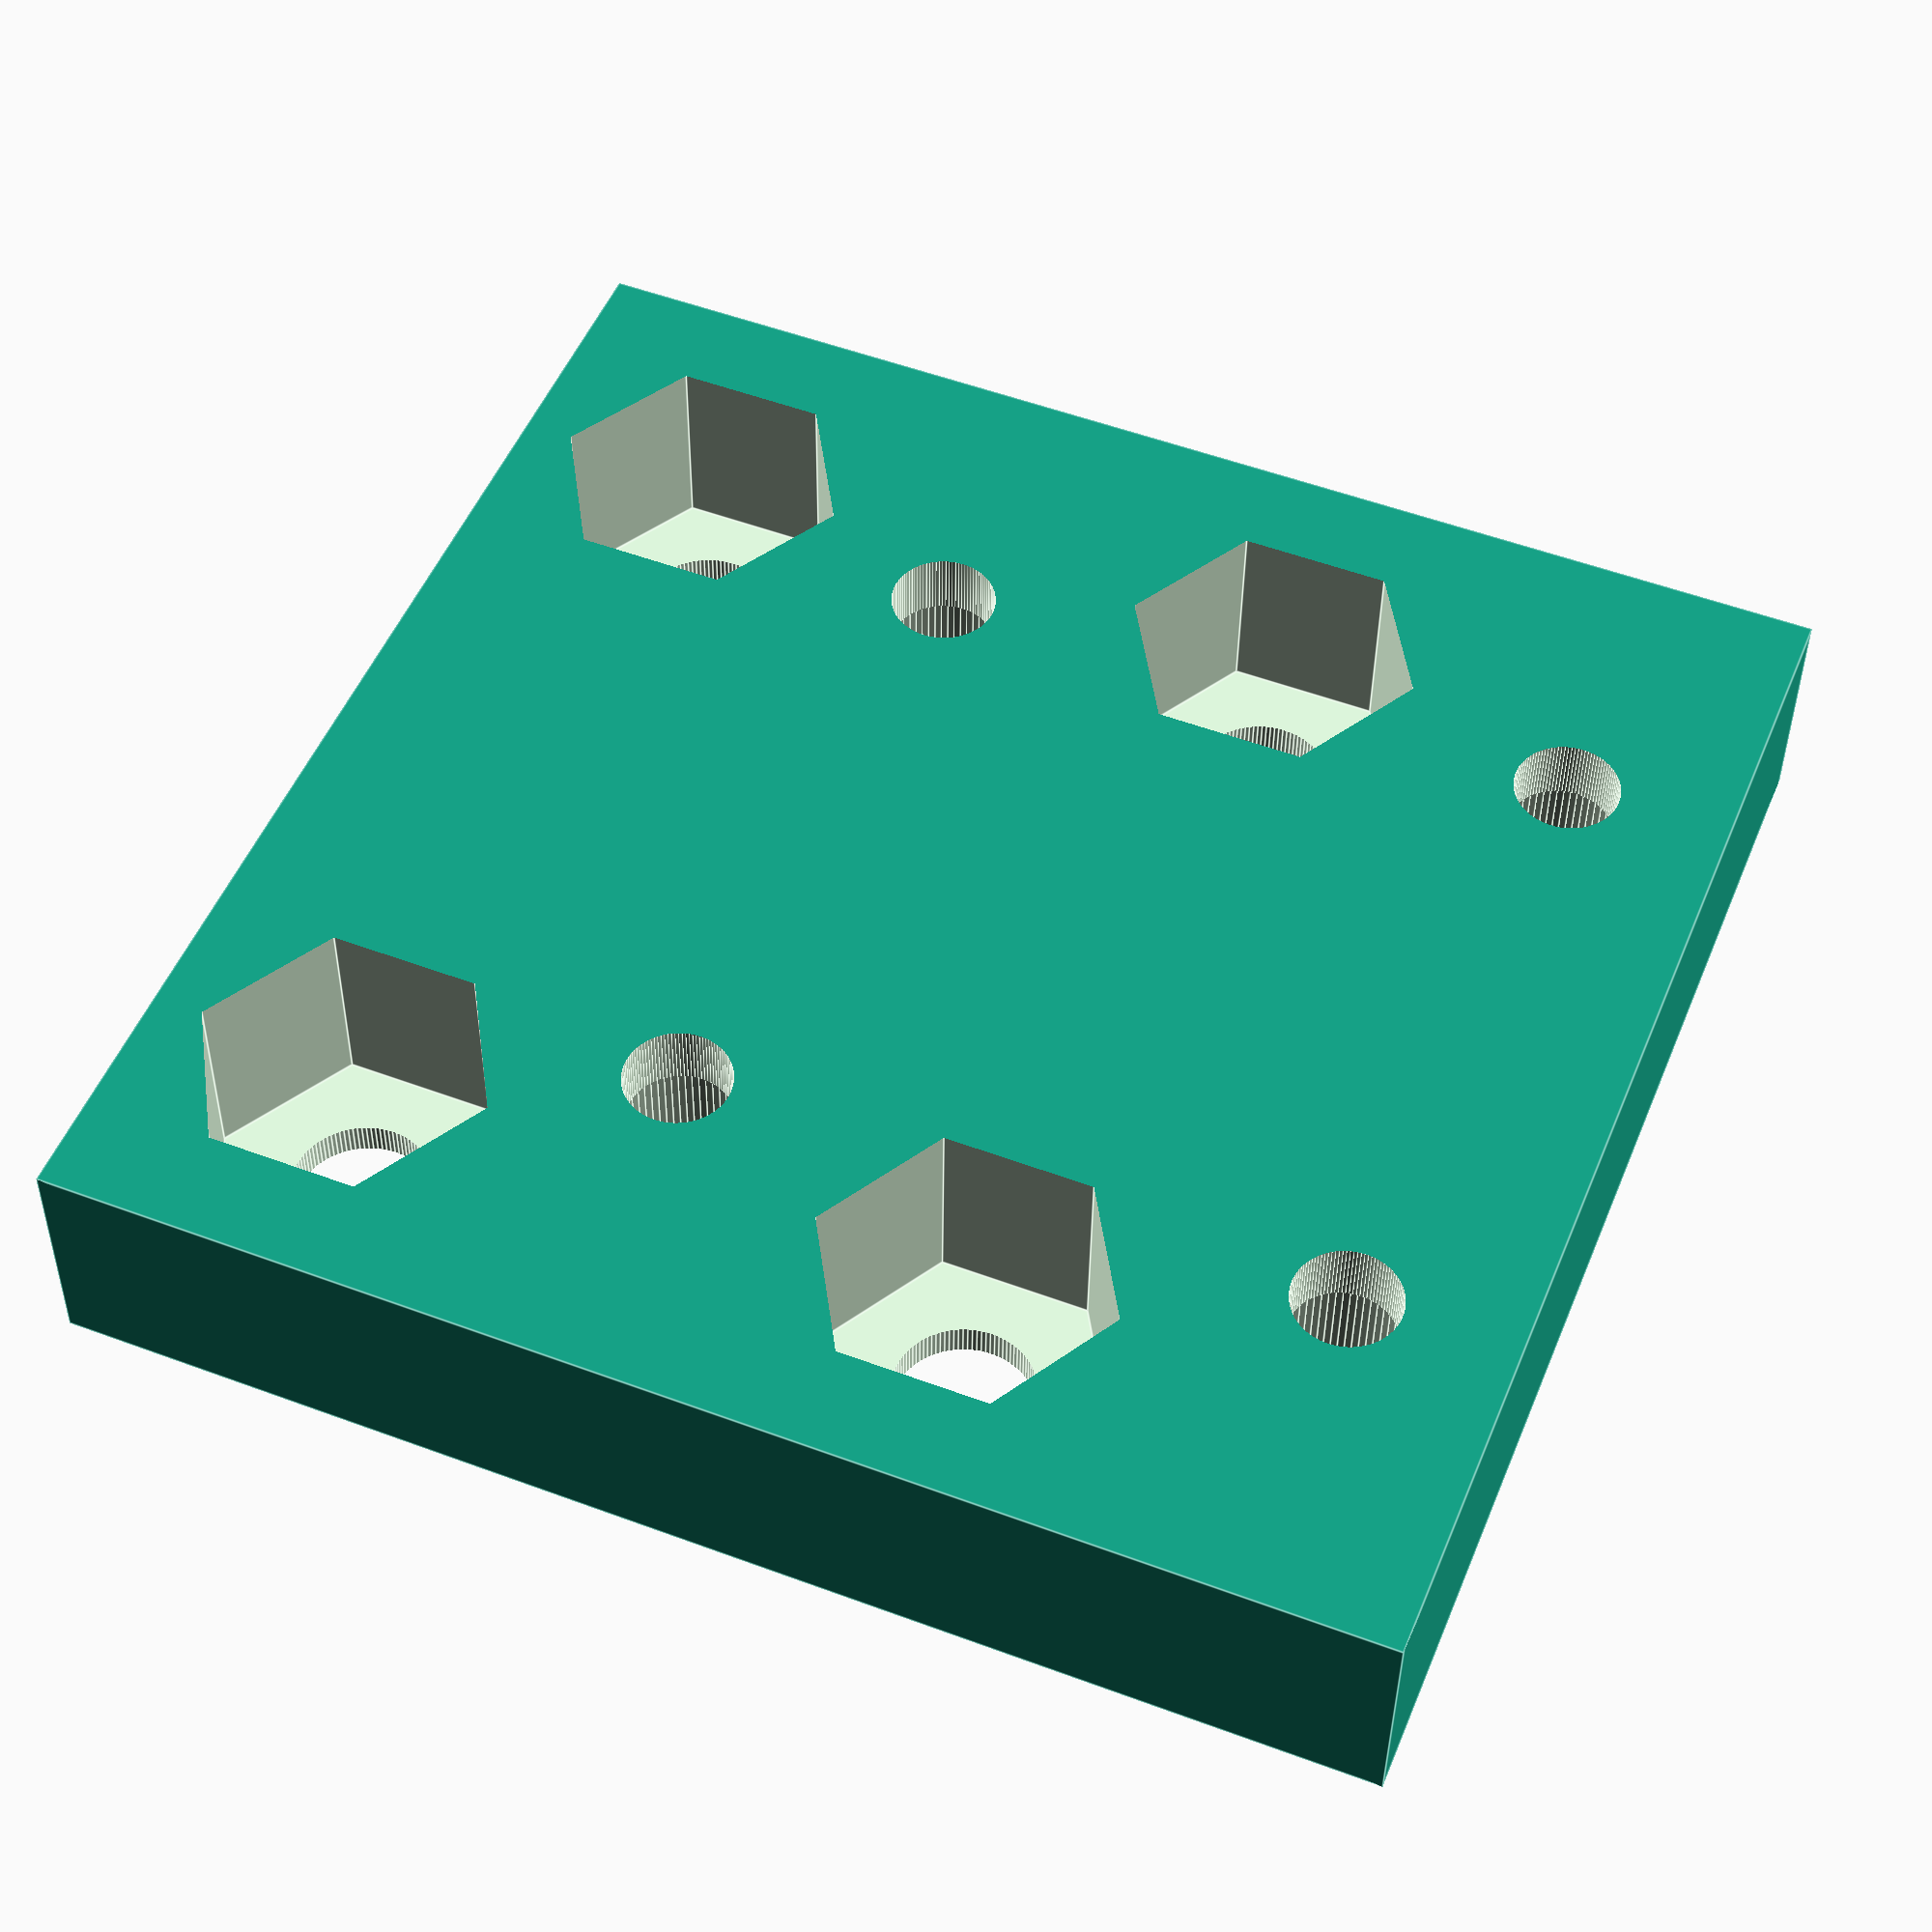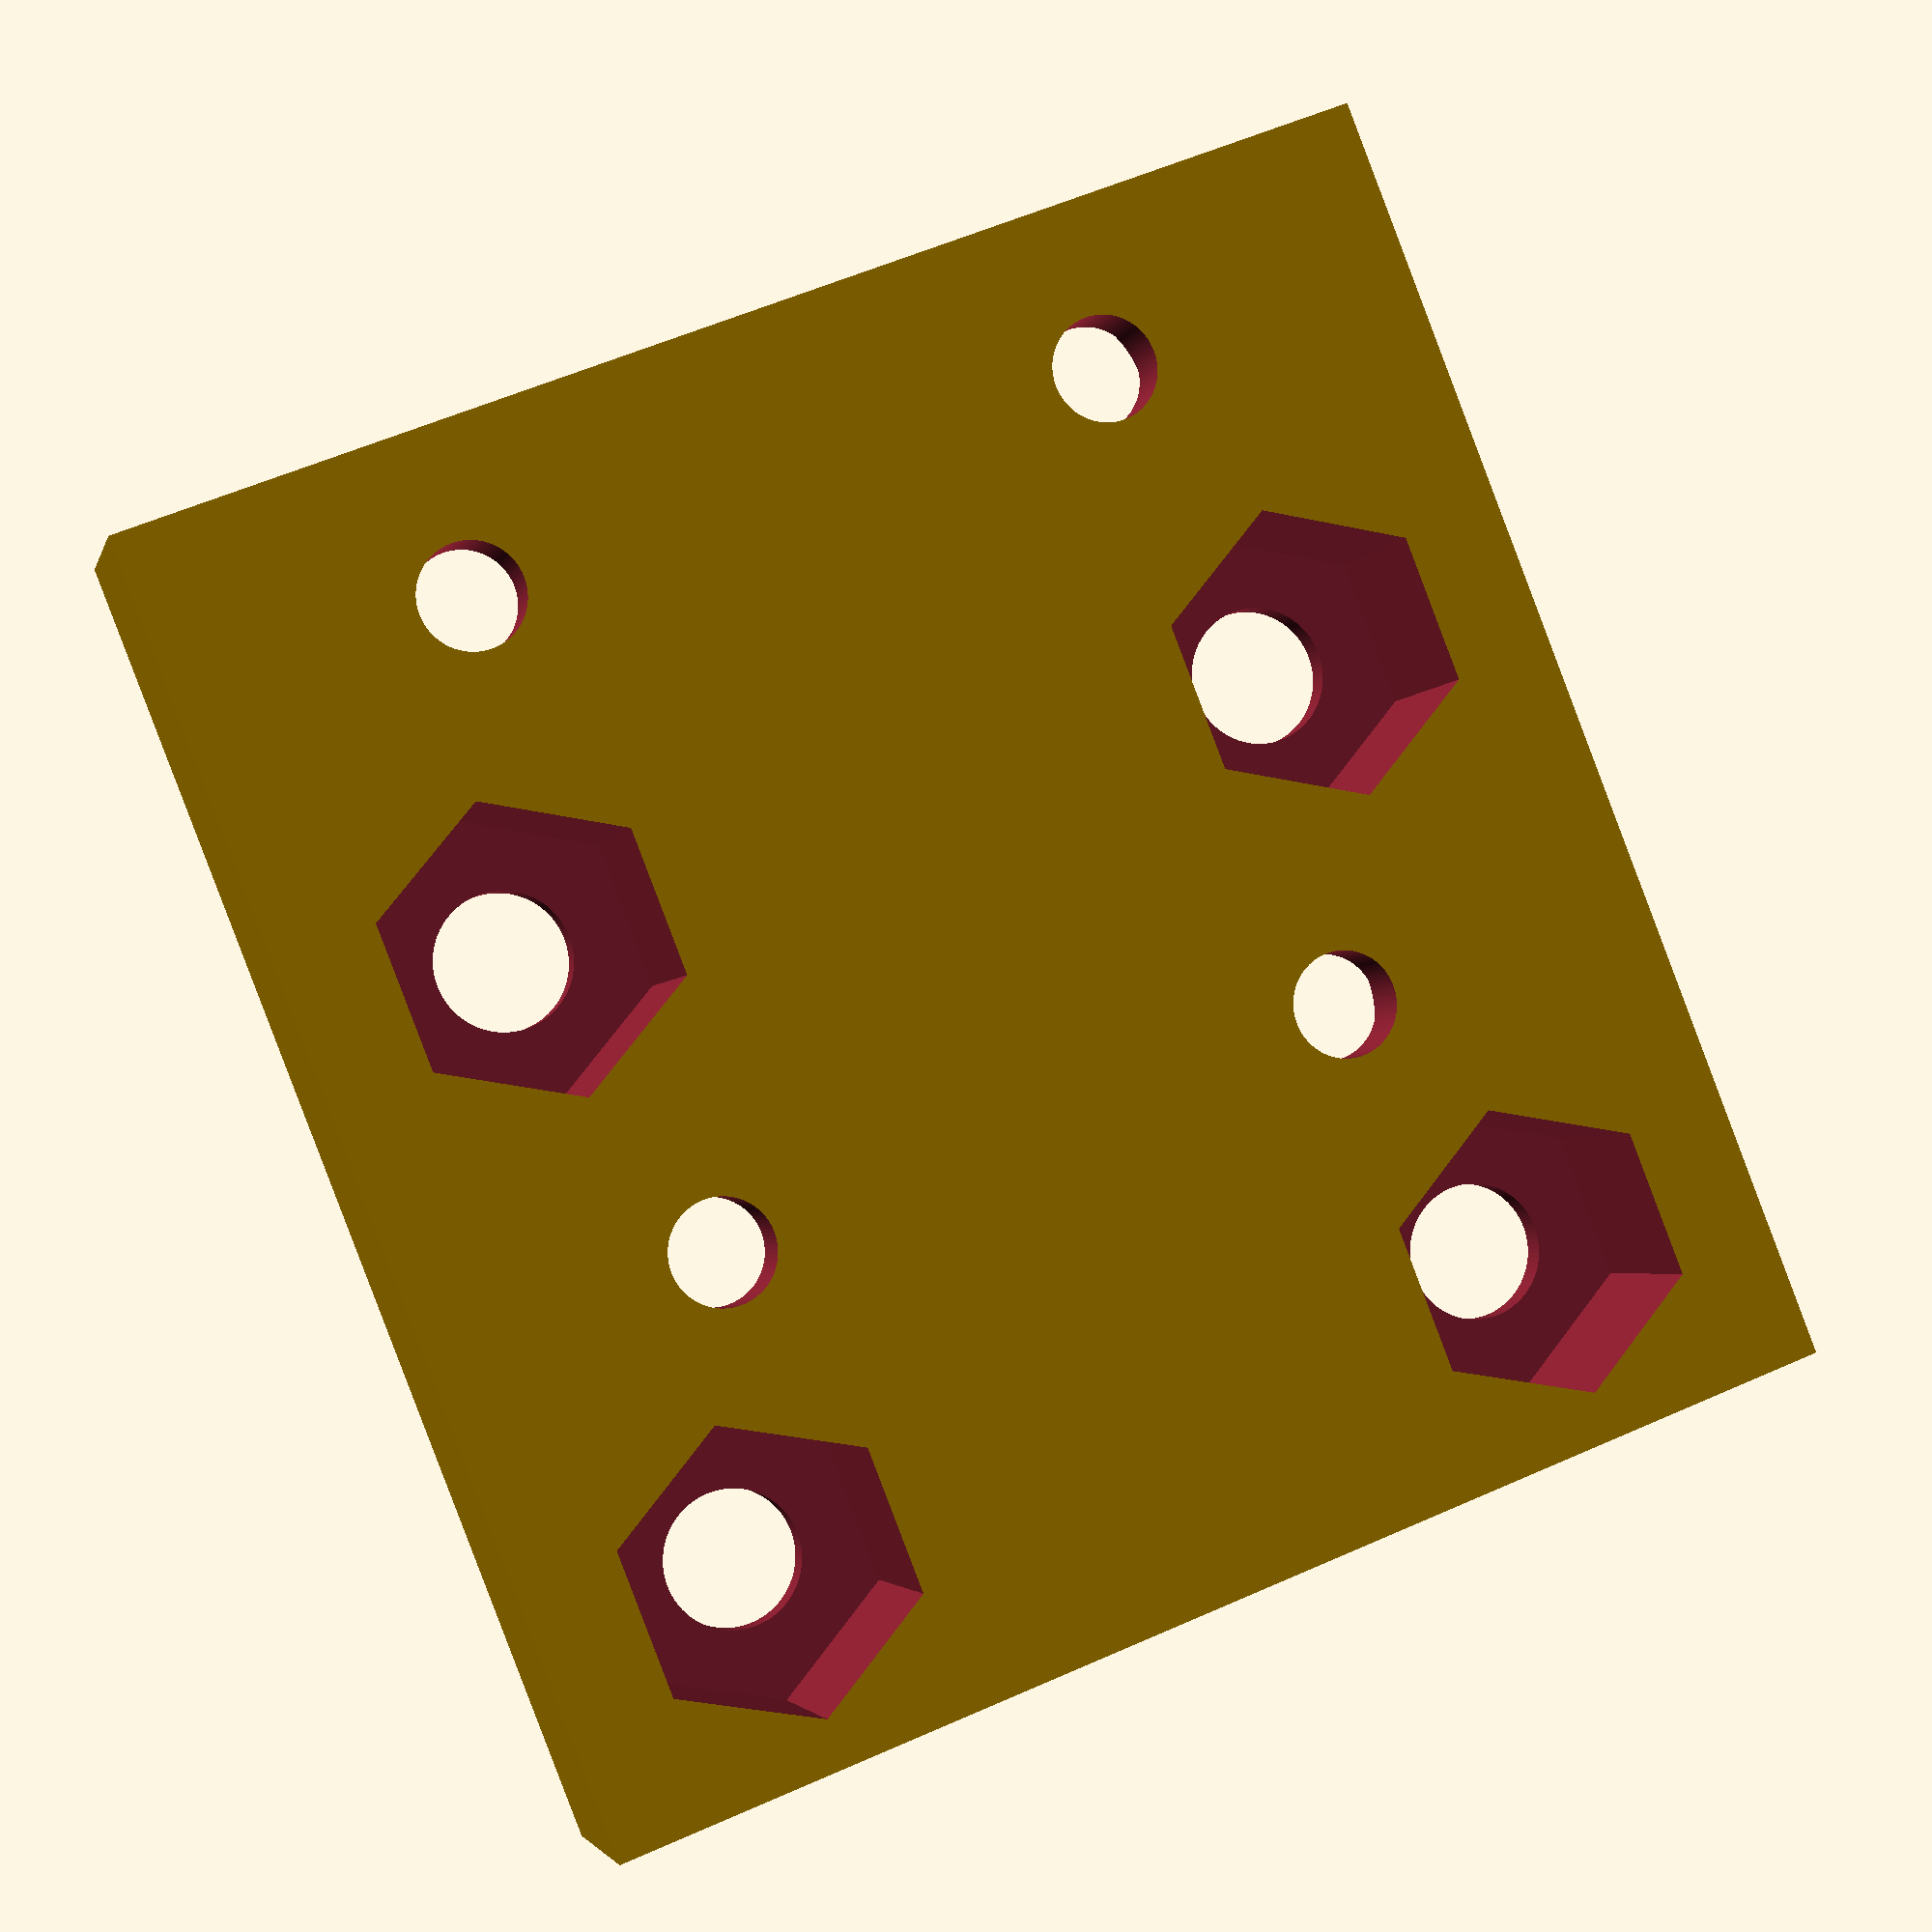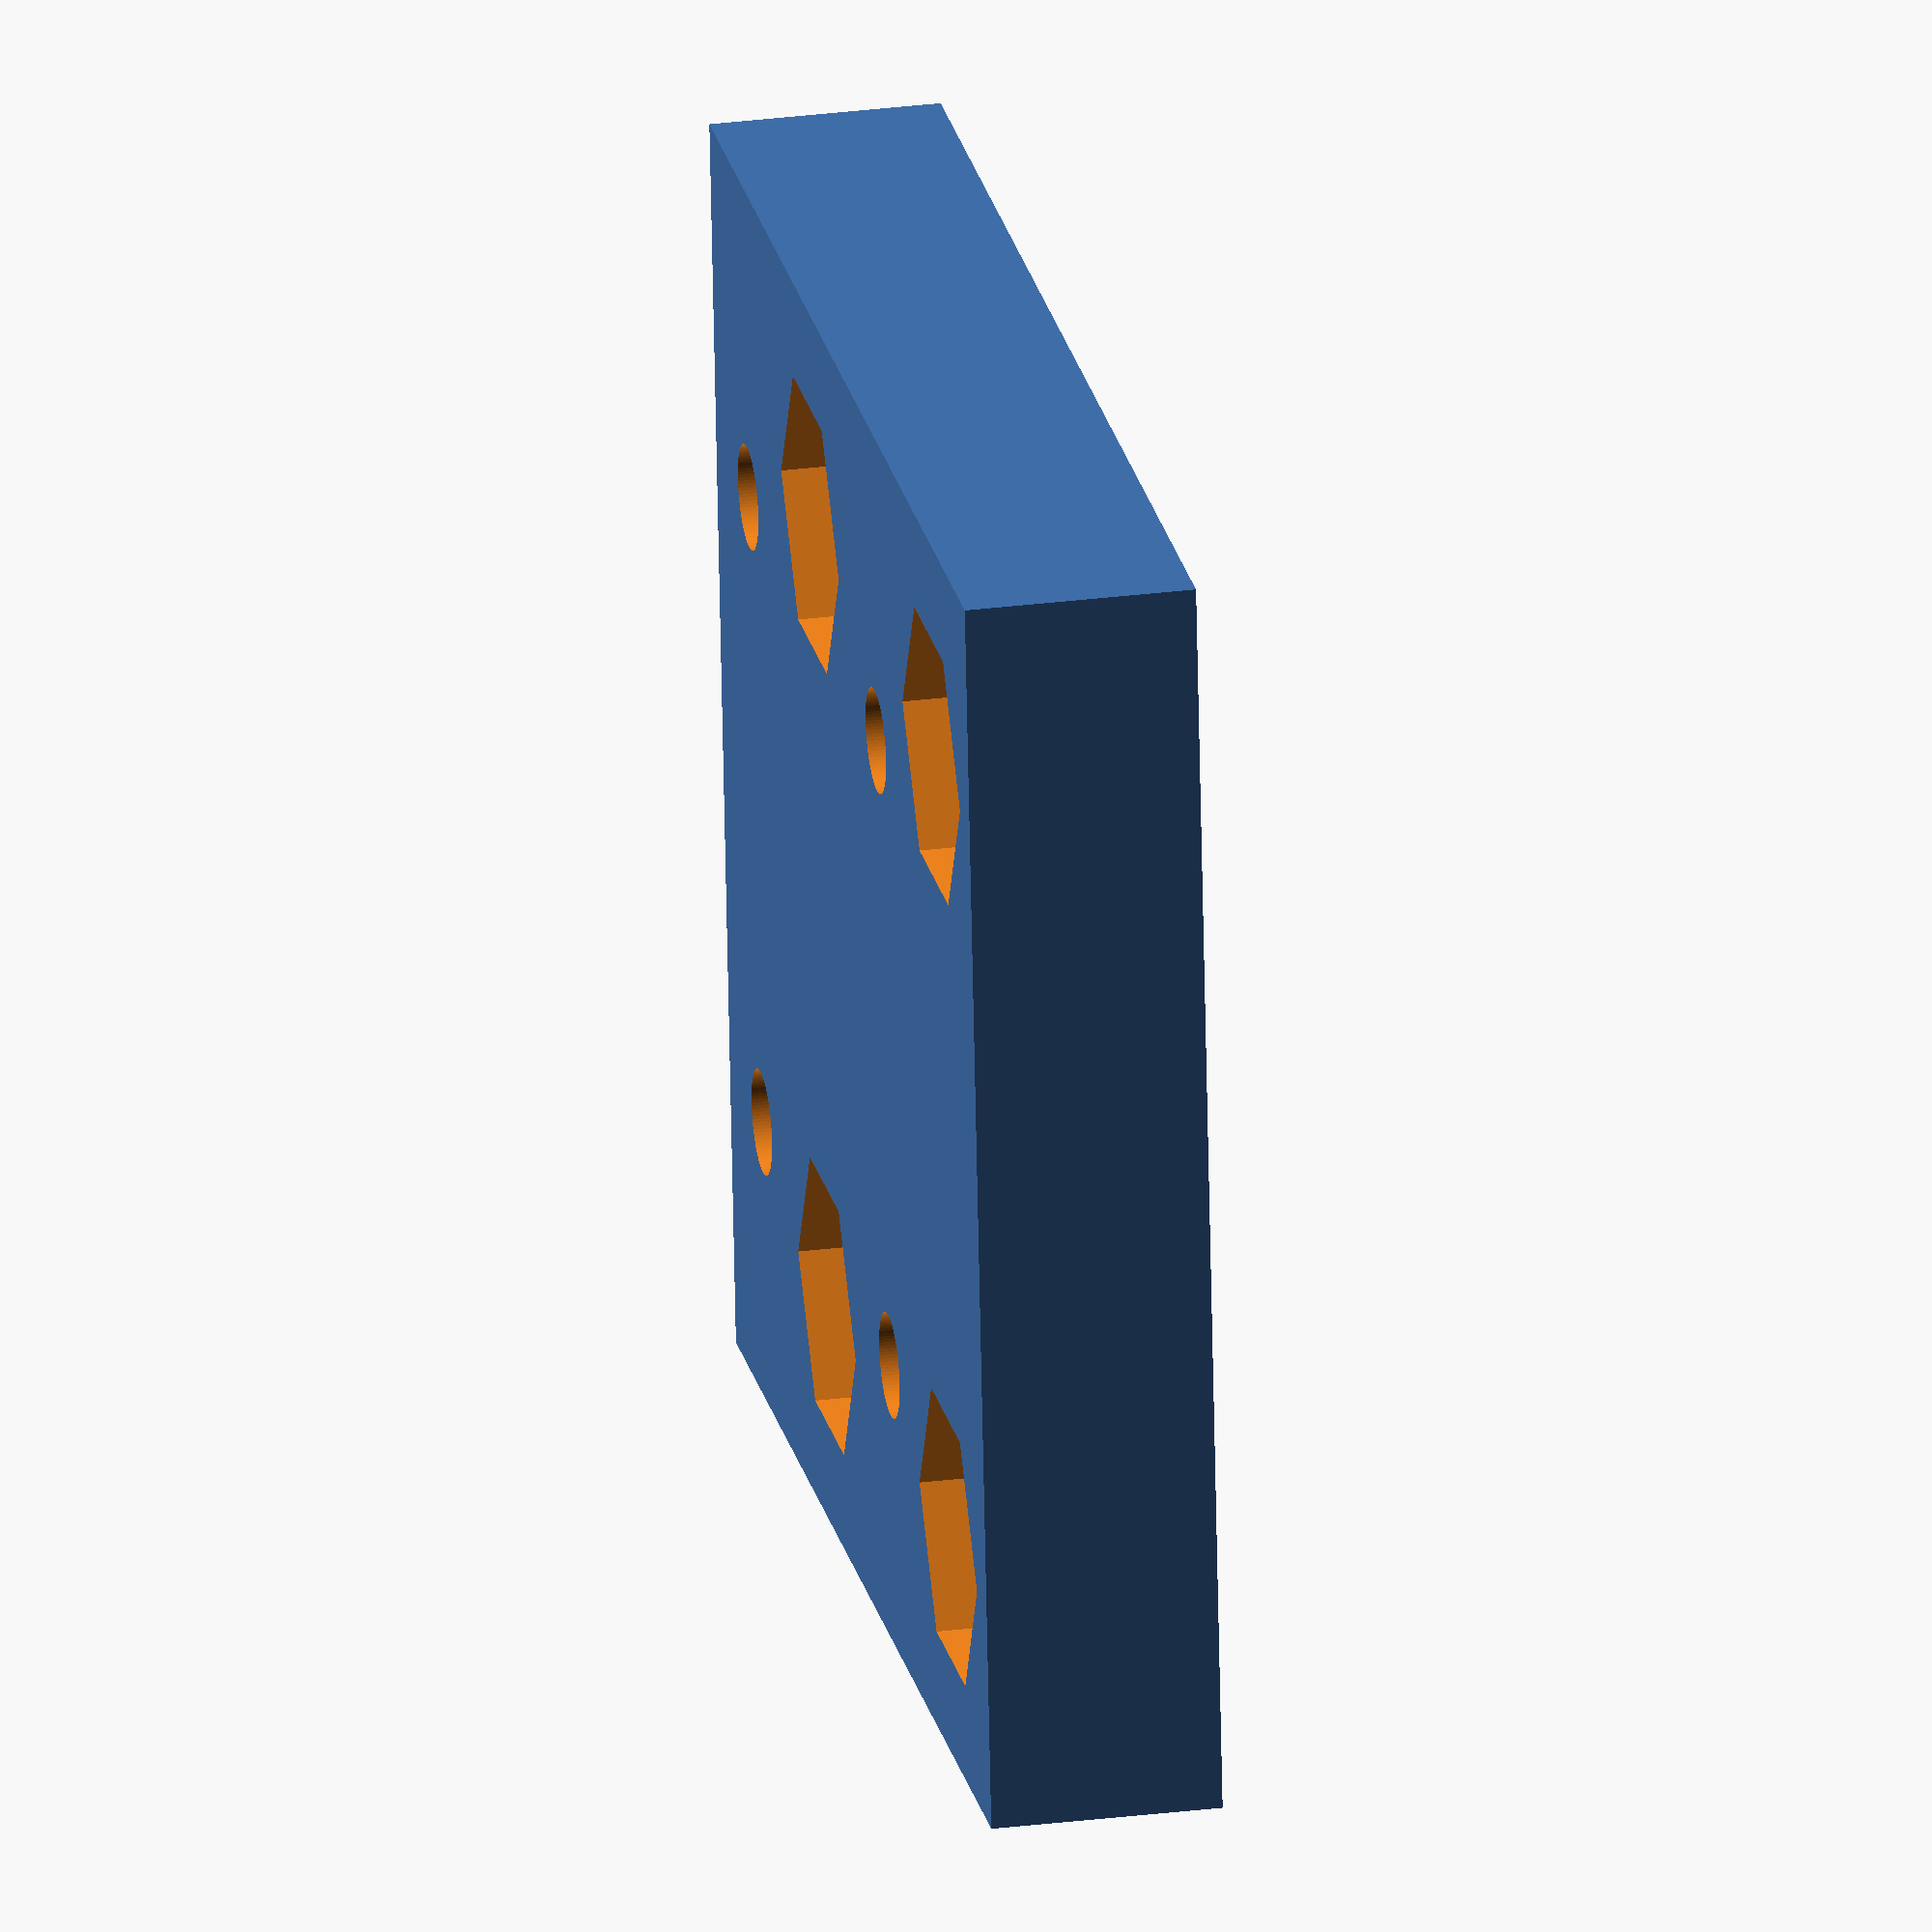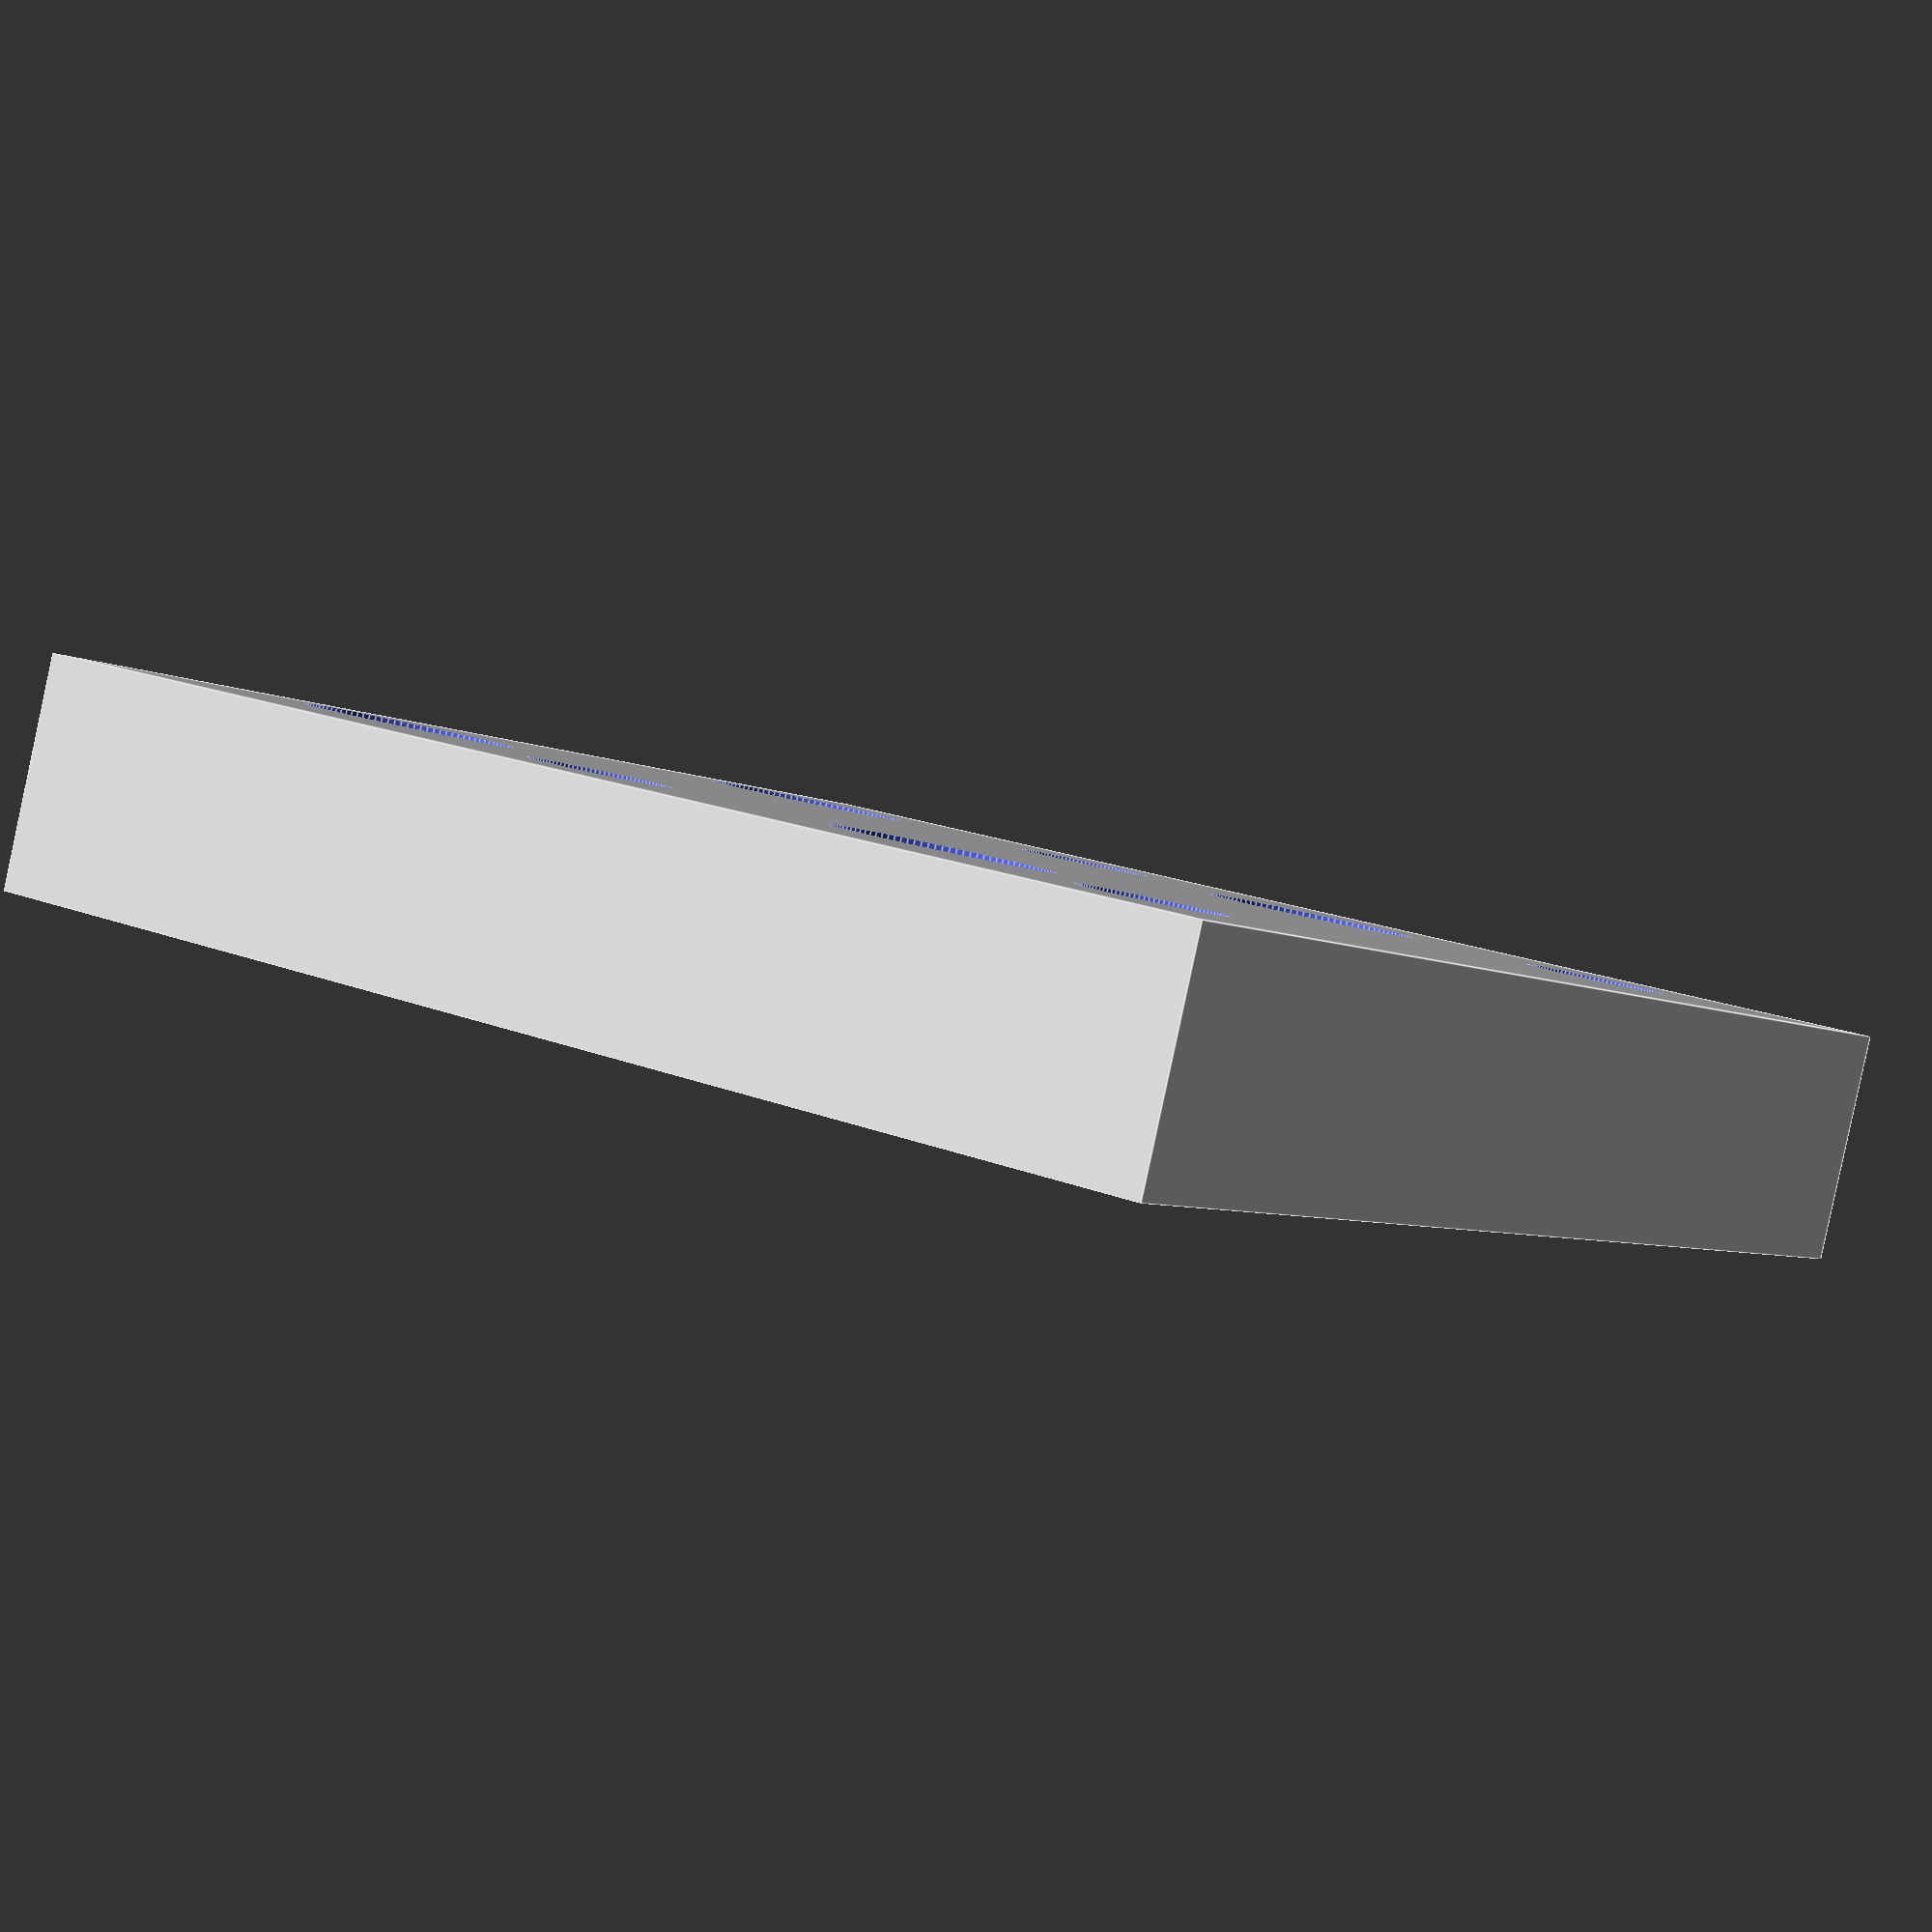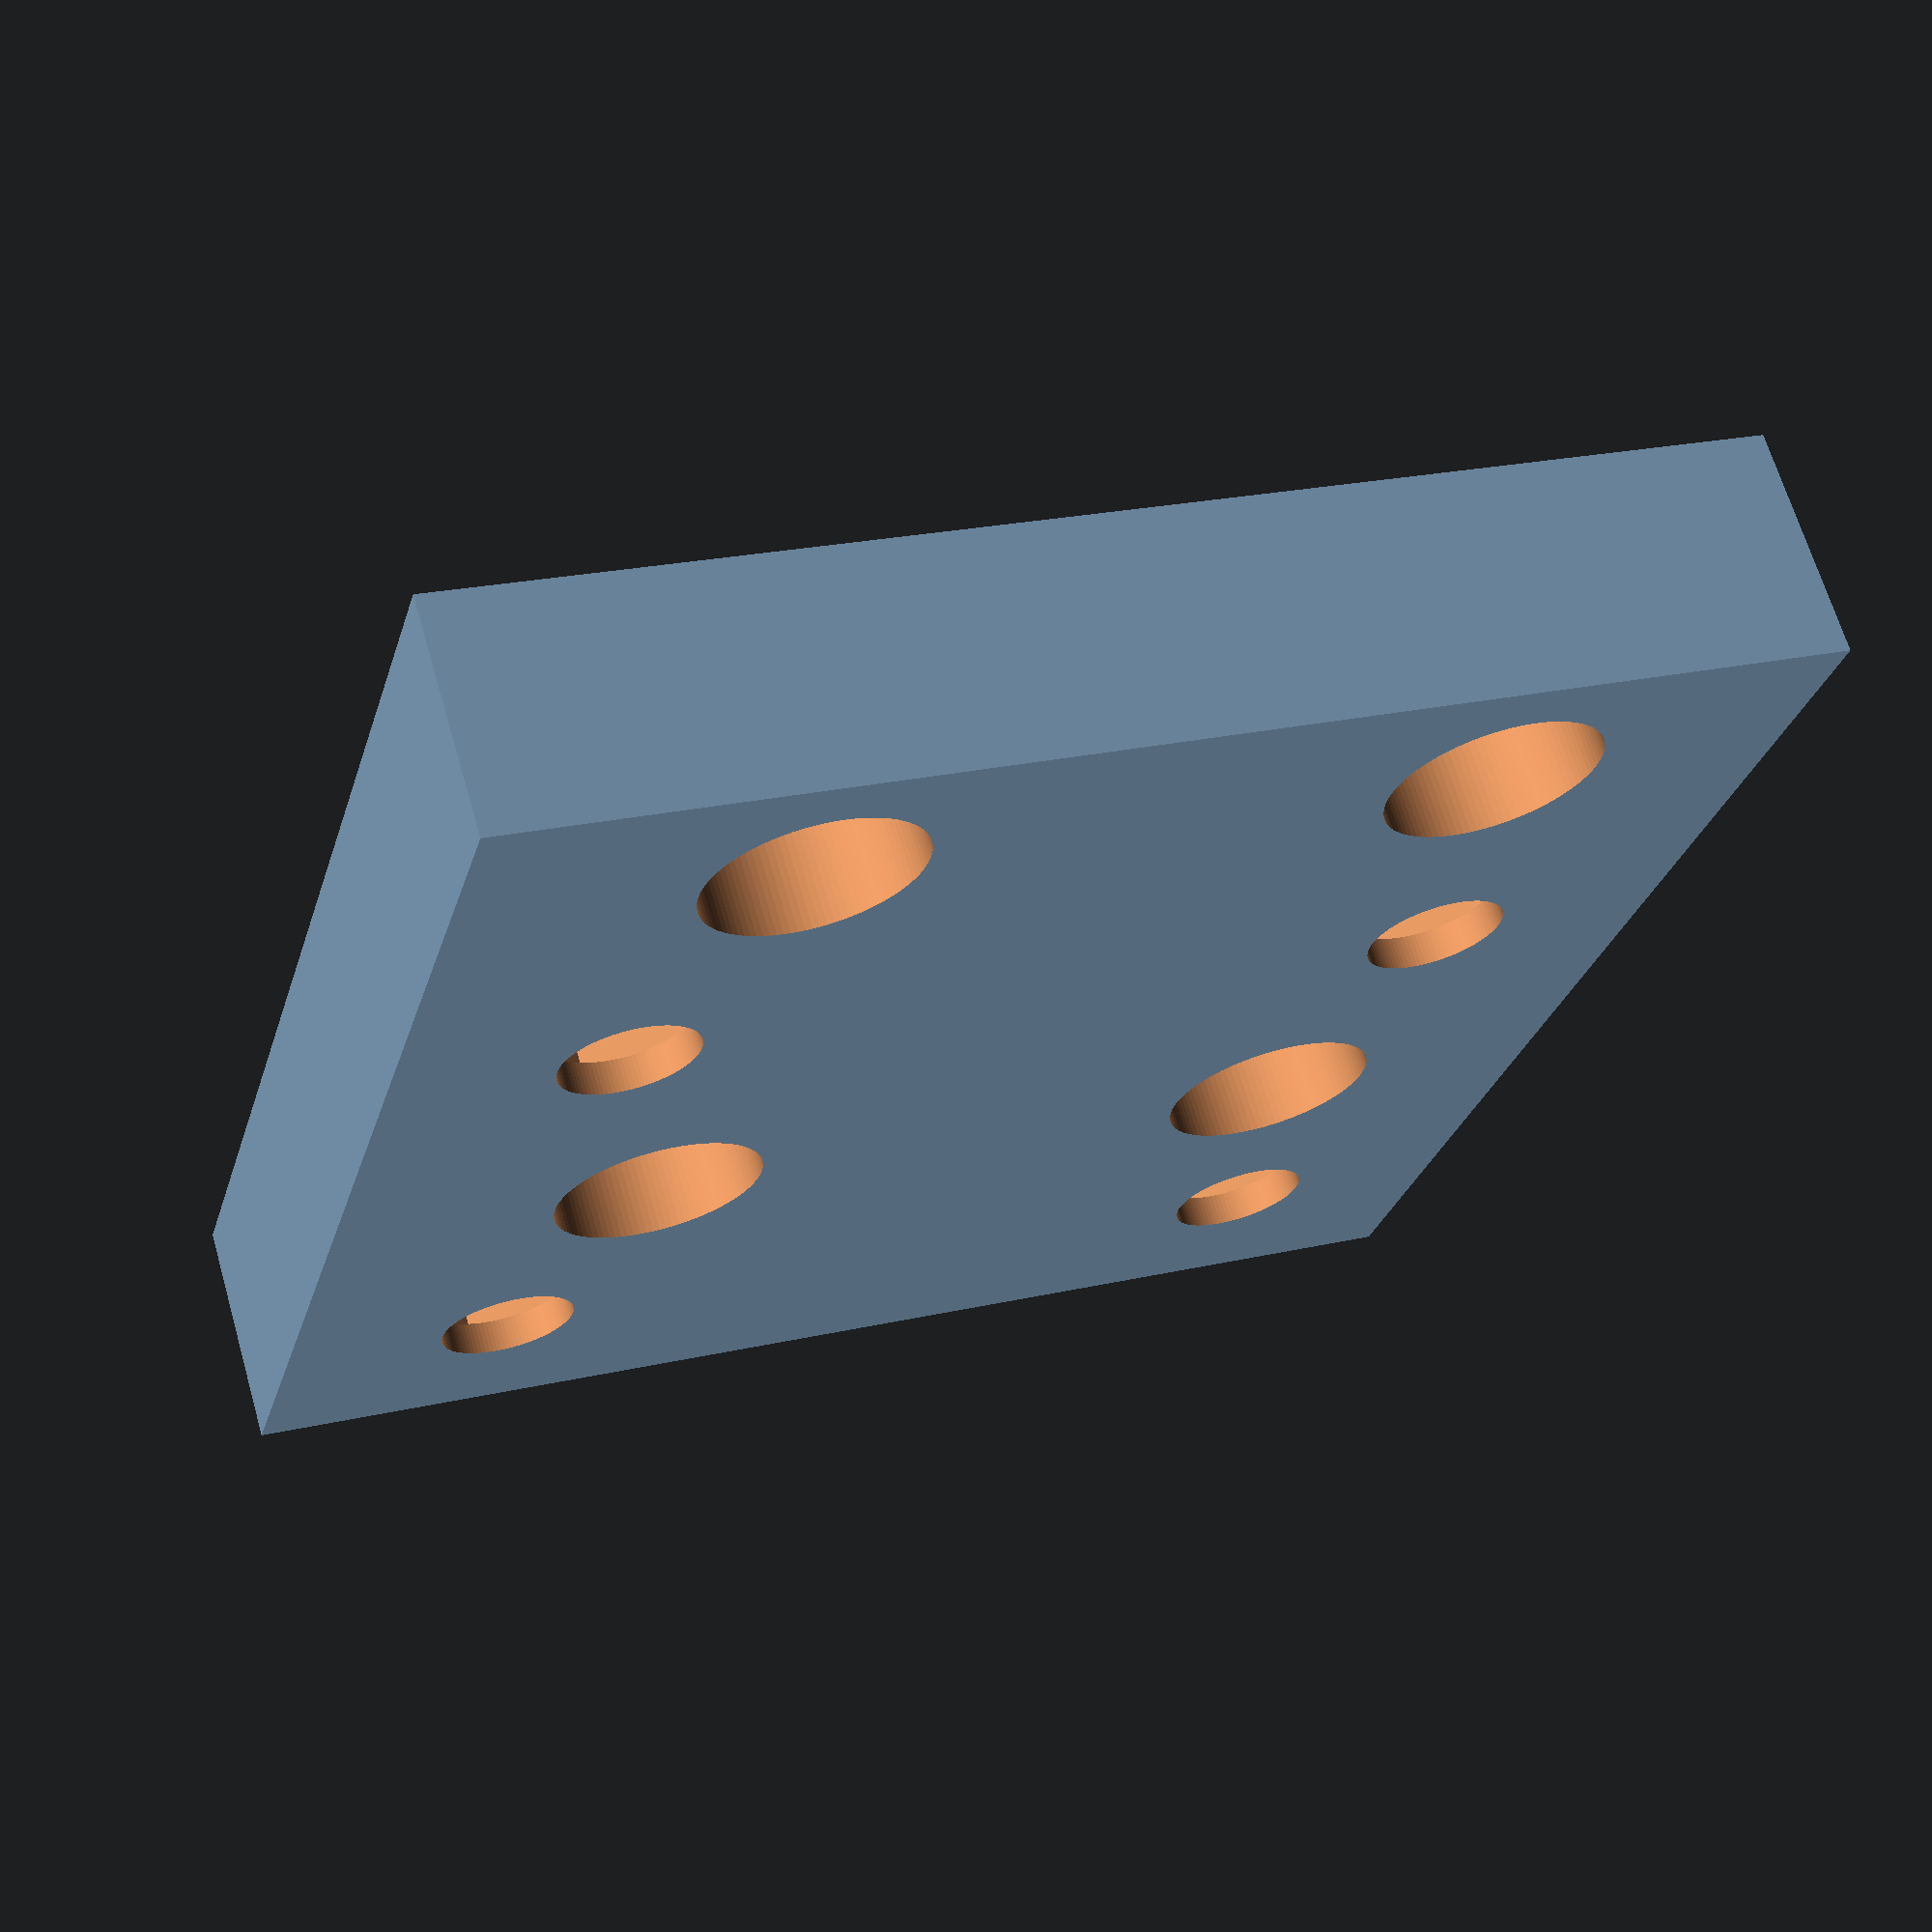
<openscad>
$fn=99;

rotate([0,180,0])
difference () {
 translate ([-6,-8,0])   
  cube ([40,39,7]);
    
 translate ([9,-1+2,-1])
mgn12_pattern ();
translate ([0,-1,-1])
anet_carriage_pattern ();   
    
}


module mgn12_pattern () {
    
    //screw holes
    cylinder(h=30,d=3.2);
    translate ([20,0,0])
    cylinder(h=30,d=3.2);
    translate ([0,20,0])
    cylinder(h=30,d=3.2);
    translate ([20,20,0])
    cylinder(h=30,d=3.2);
    
    //socket caps holes
    translate ([0,0,3])
    cylinder(h=30,d=6.4);
    translate ([20,0,3])
    cylinder(h=30,d=6.4);
    translate ([0,20,3])
    cylinder(h=30,d=6.4);
    translate ([20,20,3])
    cylinder(h=30,d=6.4);   
}

module anet_carriage_pattern () {
    //screw holes
    cylinder(h=30,d=4.2);
    translate ([19,0,0])
    cylinder(h=30,d=4.2);
    translate ([0,25,0])
    cylinder(h=30,d=4.2);
    translate ([19,25,0])
    cylinder(h=30,d=4.2);

    //holes for nuts
    translate ([0,0,0])
    cylinder(h=7,d=9, $fn=6);
    translate ([19,0,0])
    cylinder(h=7,d=9, $fn=6);
    translate ([0,25,0])
    cylinder(h=7,d=9, $fn=6);
    translate ([19,25,0])
    cylinder(h=7,d=9, $fn=6);    
    
}
</openscad>
<views>
elev=38.9 azim=201.9 roll=359.4 proj=p view=edges
elev=183.3 azim=248.6 roll=193.3 proj=p view=solid
elev=332.2 azim=353.9 roll=79.0 proj=o view=solid
elev=267.4 azim=324.7 roll=12.1 proj=p view=edges
elev=293.2 azim=74.4 roll=163.8 proj=p view=solid
</views>
